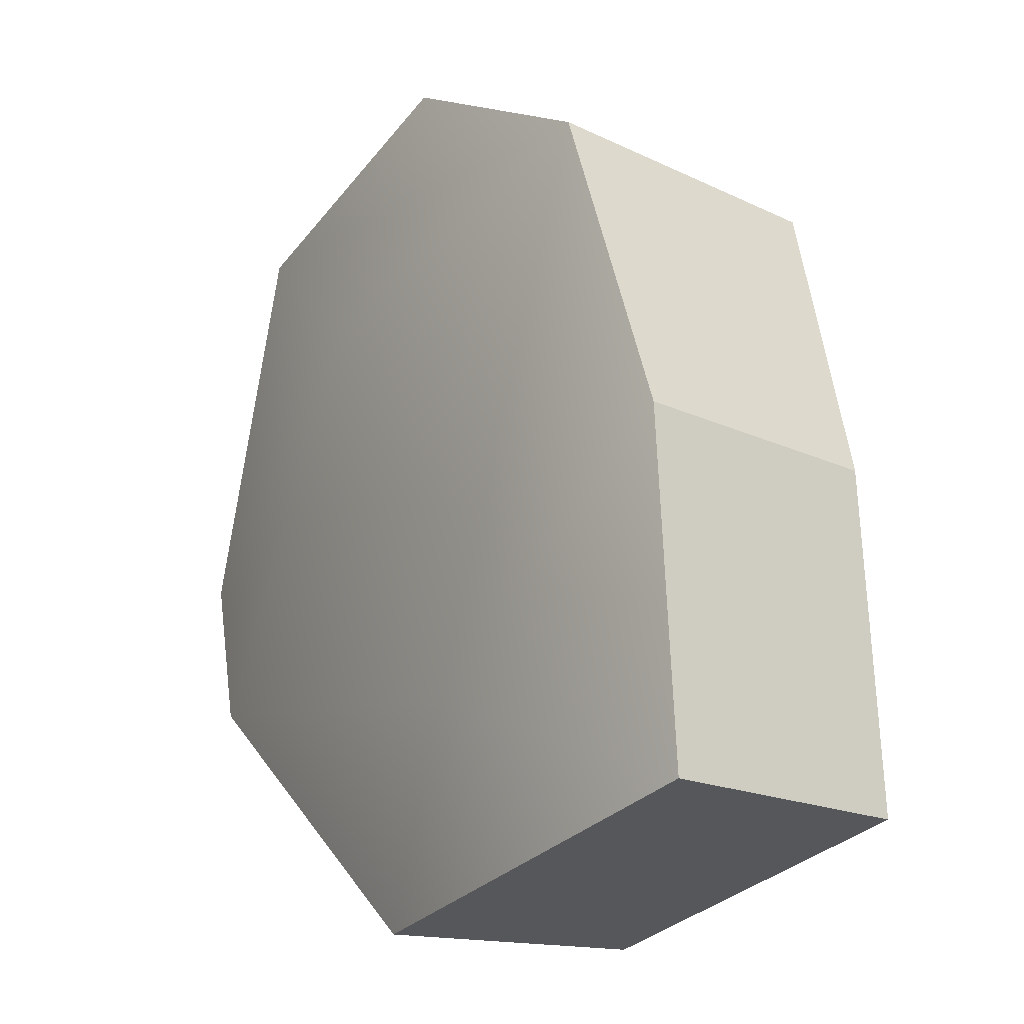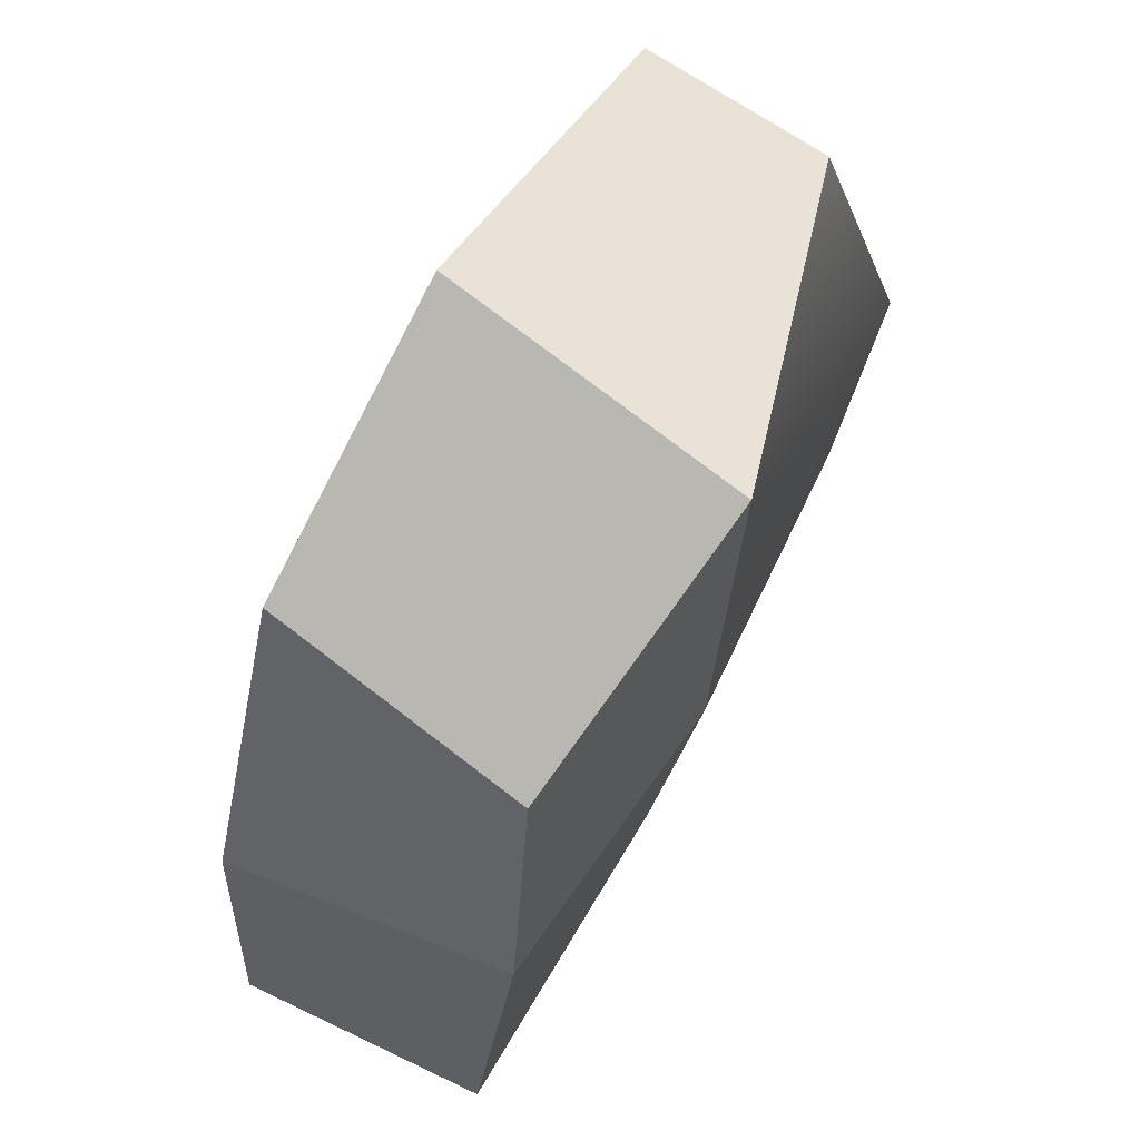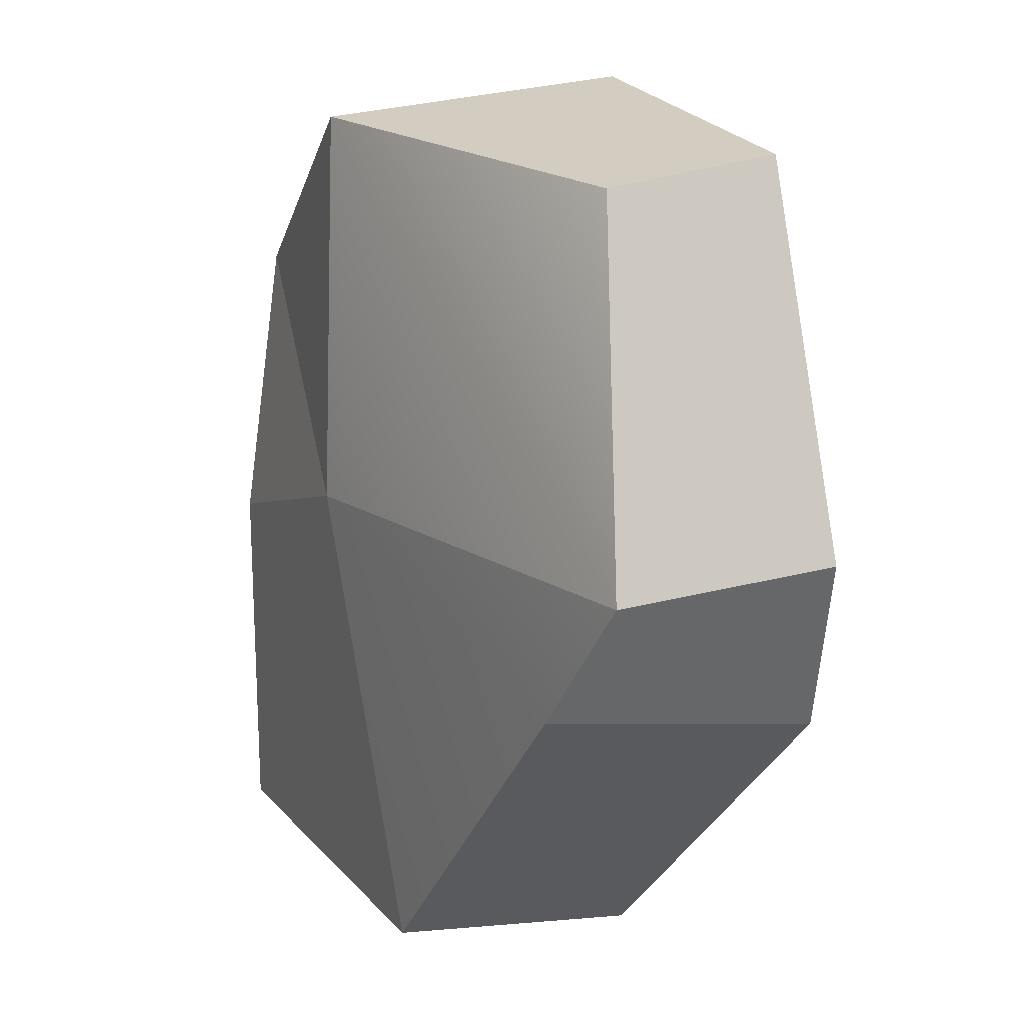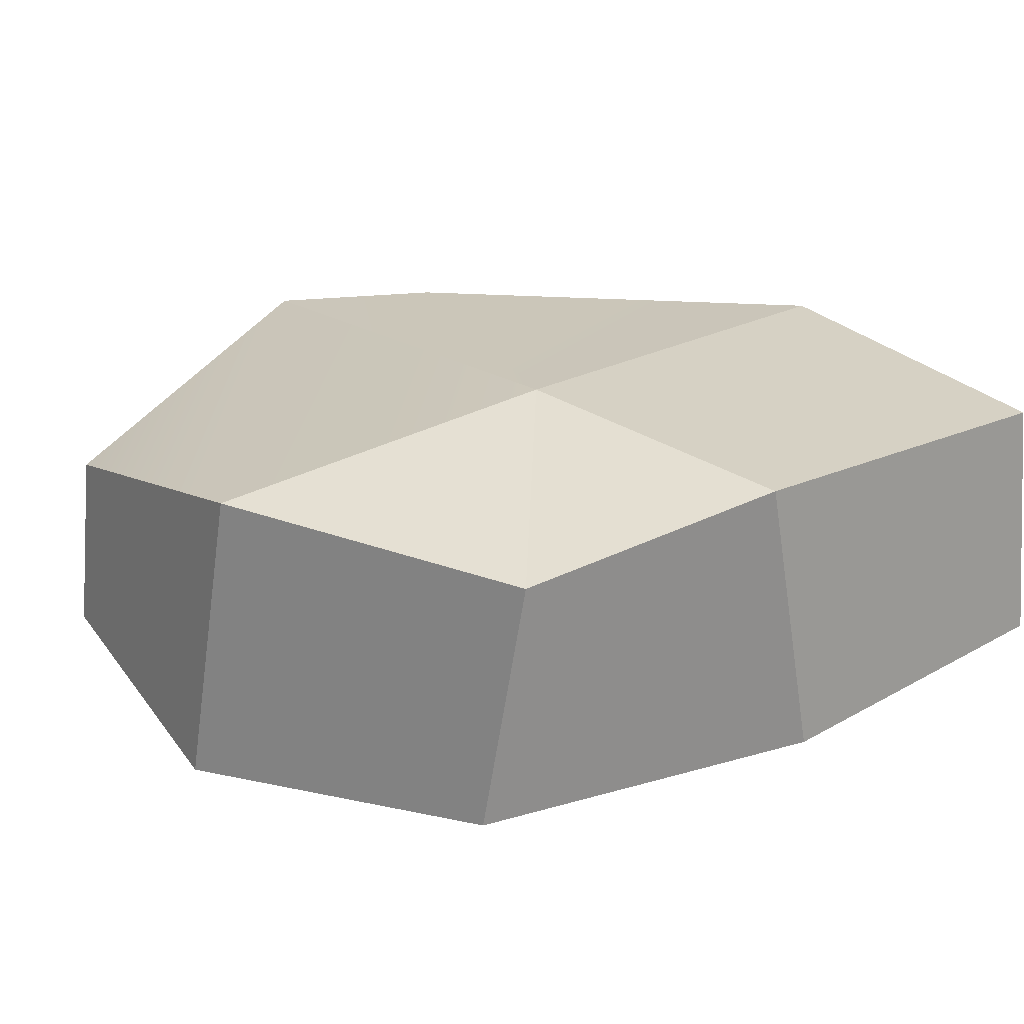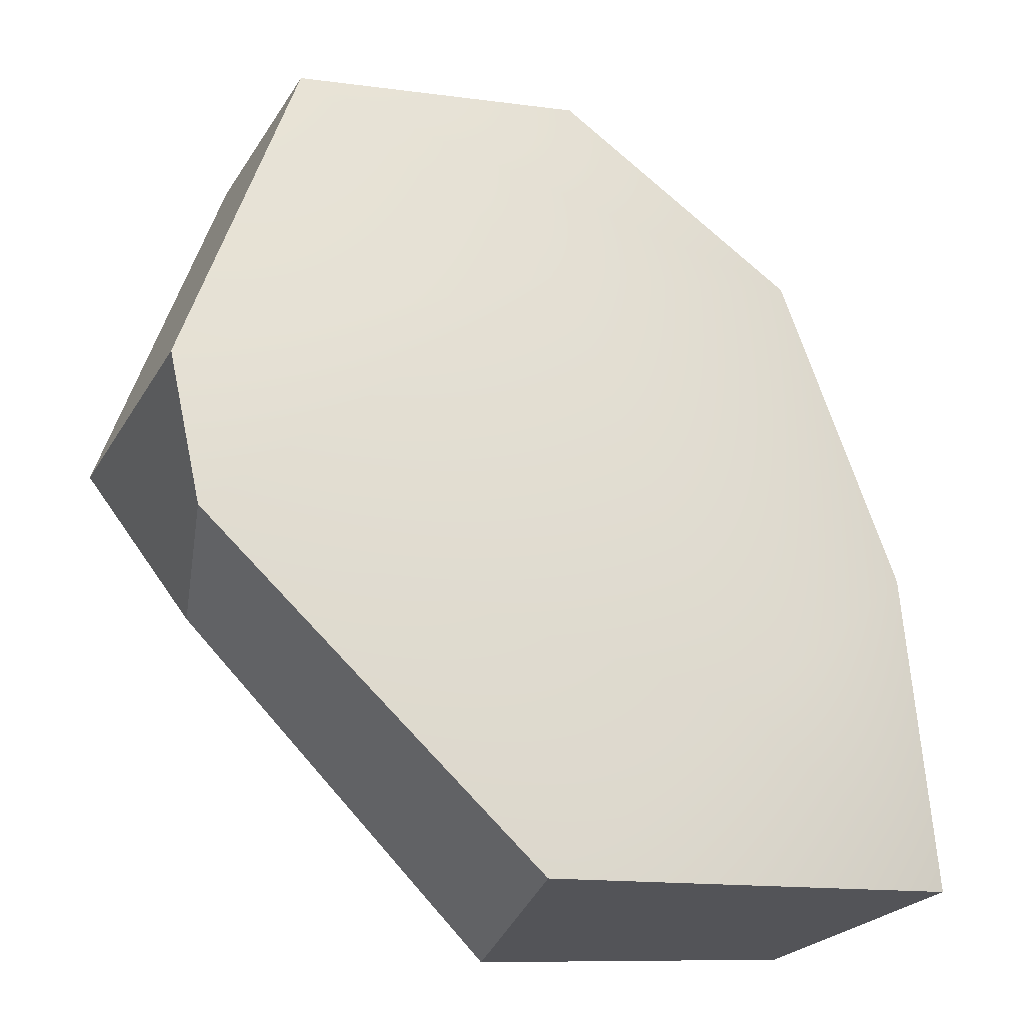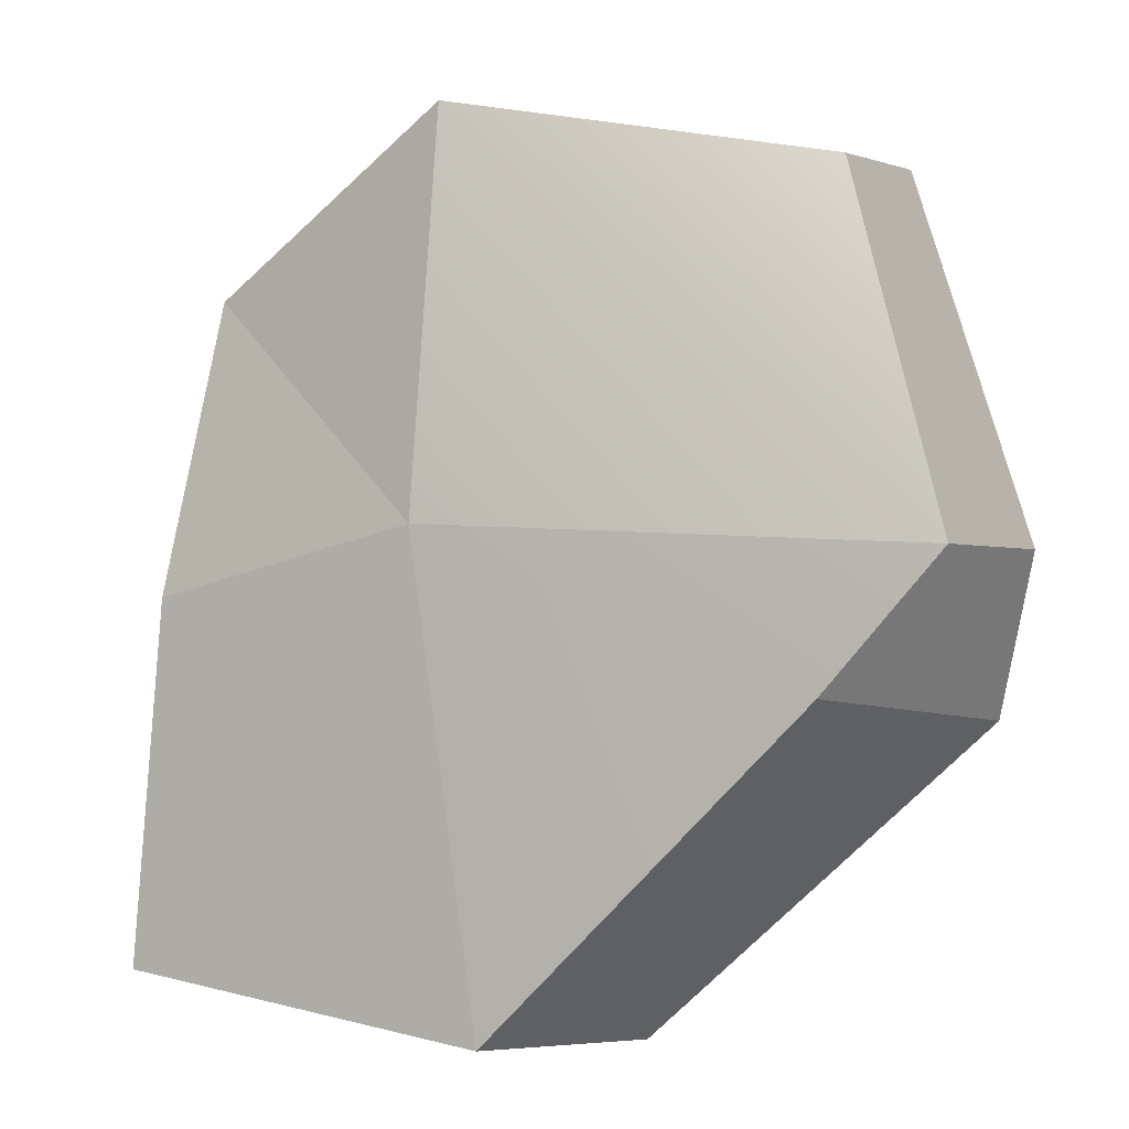
<metadata>
{"format":"obj","ext":"obj","renderer":"f3d","projection":"perspective","resolution":1024,"background":"white","views":[{"elev":-19.9,"azim":55.9,"up":"+Z"},{"elev":65.6,"azim":122.5,"up":"+Z"},{"elev":9.2,"azim":-116.3,"up":"+Z"},{"elev":30.6,"azim":47.0,"up":"+Y"},{"elev":-29.4,"azim":-27.7,"up":"+Z"},{"elev":-6.8,"azim":-151.6,"up":"+Z"}]}
</metadata>
<code>
v -0.2698 0.08514 0.2925
v -0.2611 0.1327 -0.1233
v -0.2632 -0.07009 0.3175
v -0.3287 -0.07009 -0.1303
v 0.2347 -0.07009 0.252
v 0.3606 -0.07009 -0.3281
v 0.2498 0.1575 0.2179
v 0.335 0.1515 -0.3253
v 0.3413 -0.07009 -0.0346
v -0.3606 -0.07009 0.002093
v -0.3602 0.1238 -0.01498
v 0.2974 0.1712 -0.02501
v 0.02266 0.132 -0.3827
v 0.05119 0.1889 0.01814
v 0.02493 0.1914 0.3473
v 0.007038 -0.07009 0.383
v -0.02206 -0.07009 -0.383
v -0.03825 -0.1266 0.1447
v 0.1362 -0.1266 -0.2292
f 10 11 2 4
f 12 9 6 8
f 13 14 12 8
f 17 13 8 6
f 7 15 16 5
f 1 11 10 3
f 7 12 14
f 5 9 12 7
f 11 14 2
f 15 11 1
f 16 15 1 3
f 2 13 17 4
f 7 14 15
f 2 14 13
f 15 14 11
f 3 18 5 16
f 9 19 6
f 5 18 19 9
f 10 4 18 3
f 19 18 4 17
f 6 19 17

</code>
